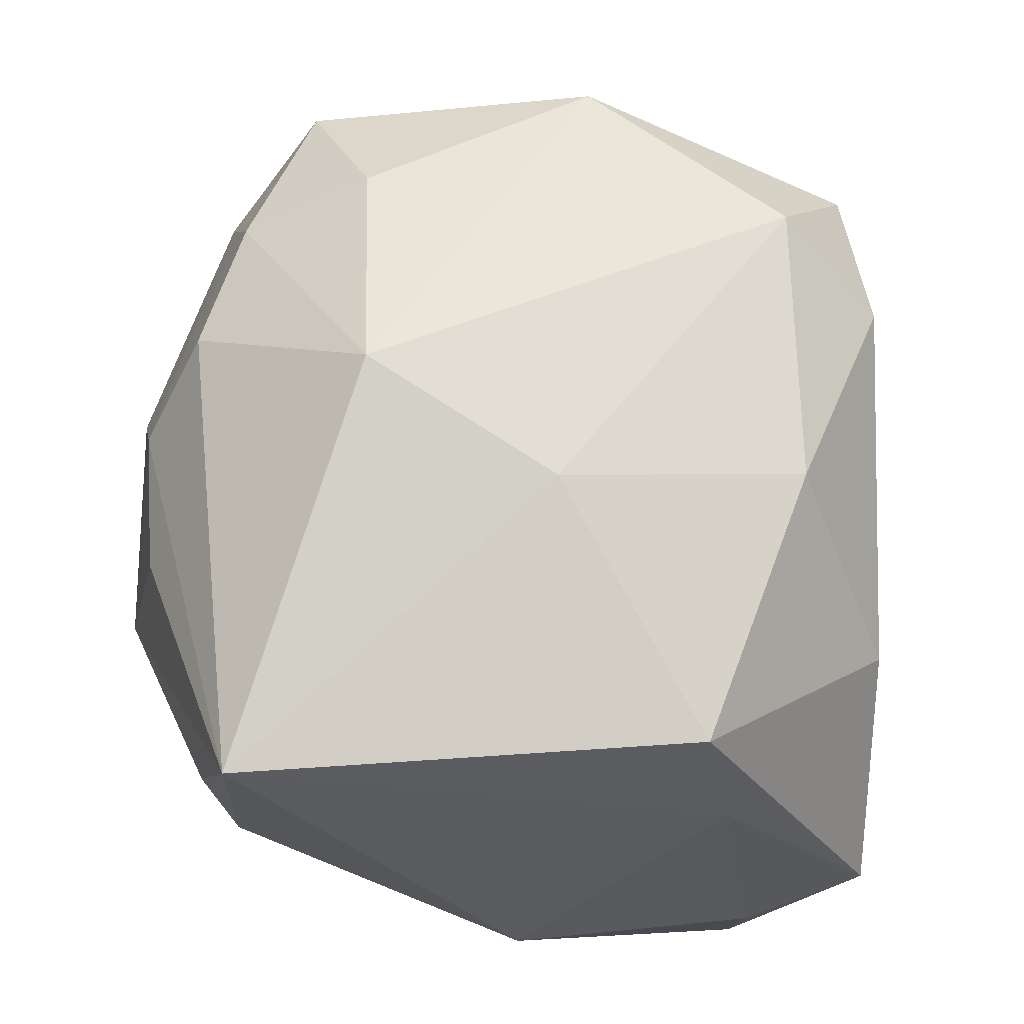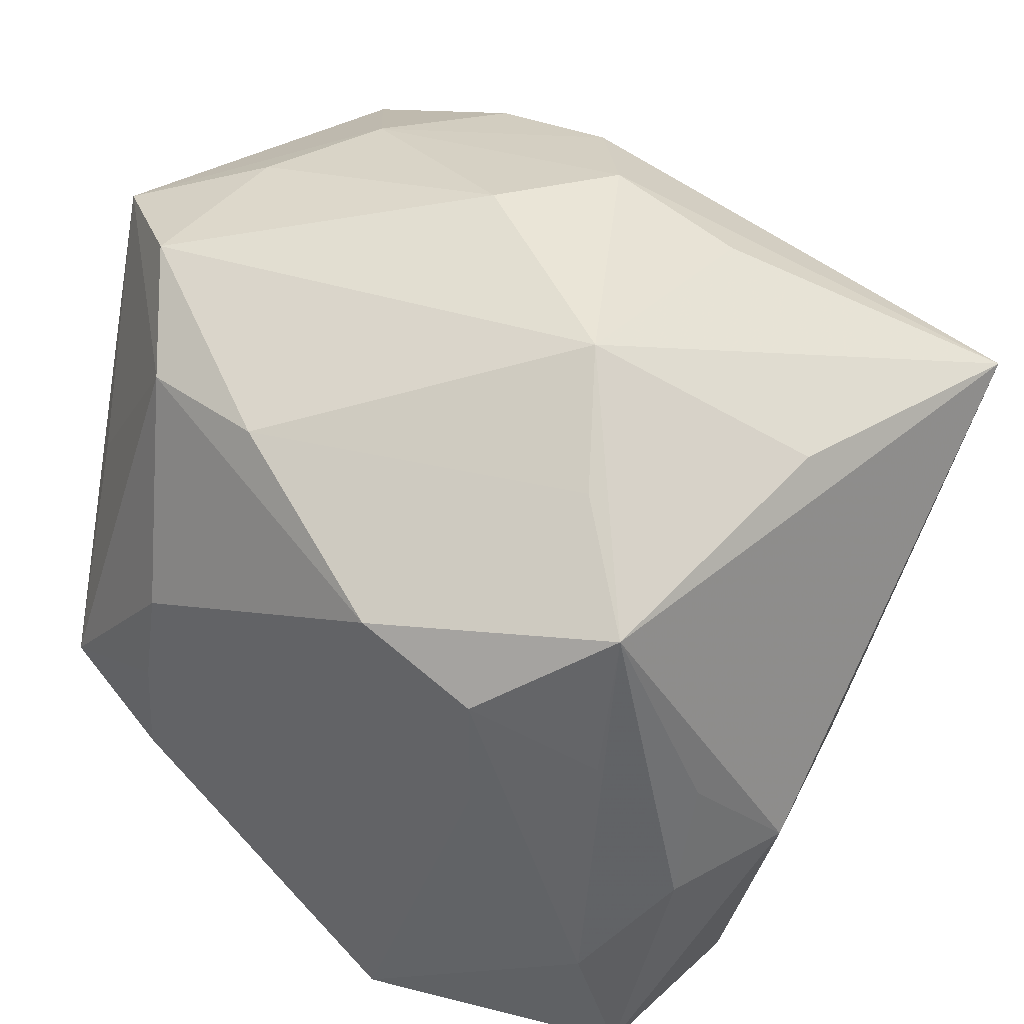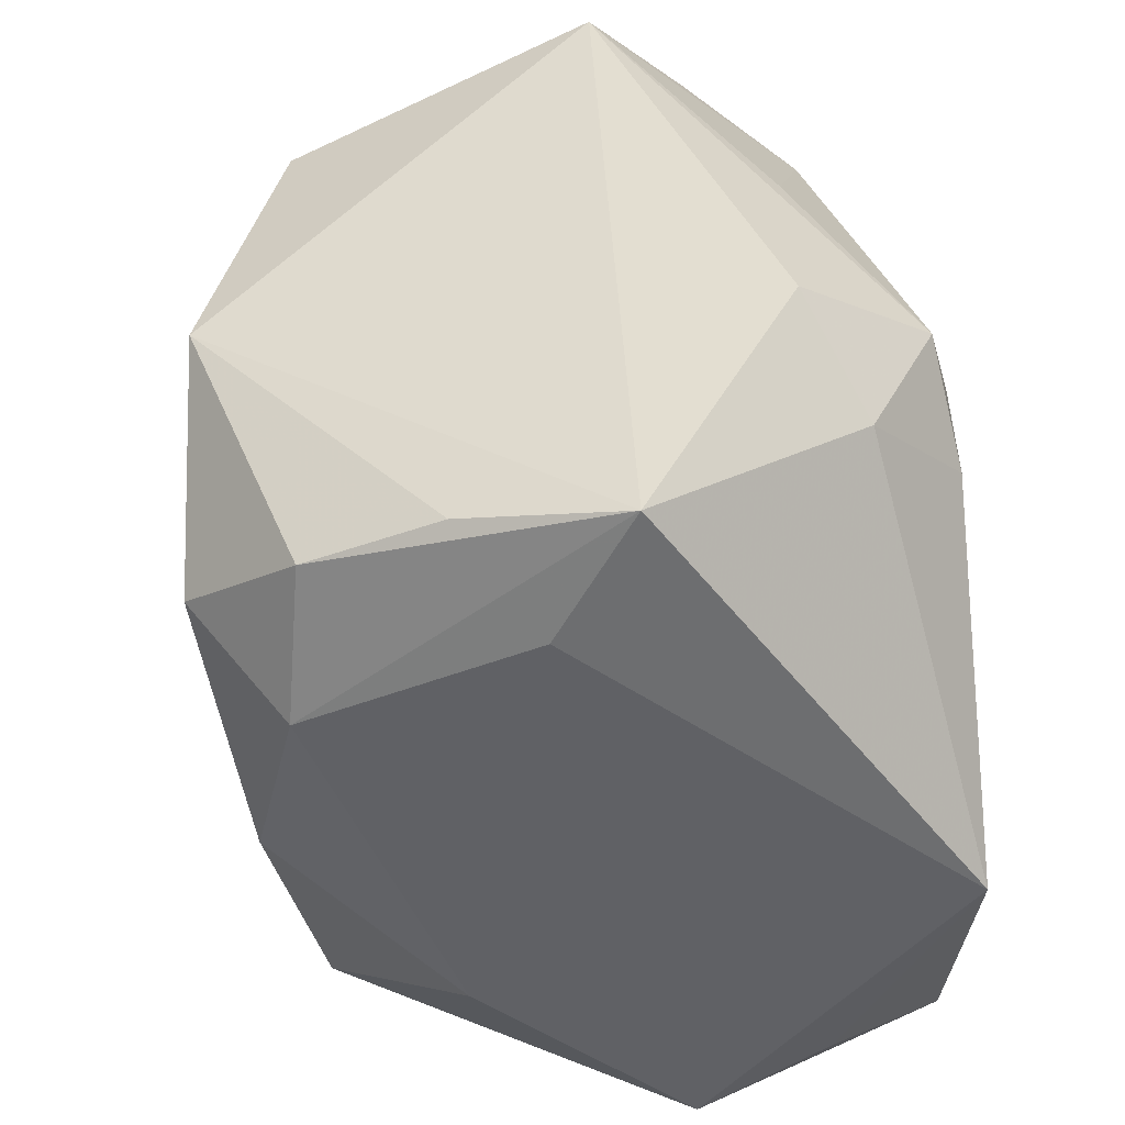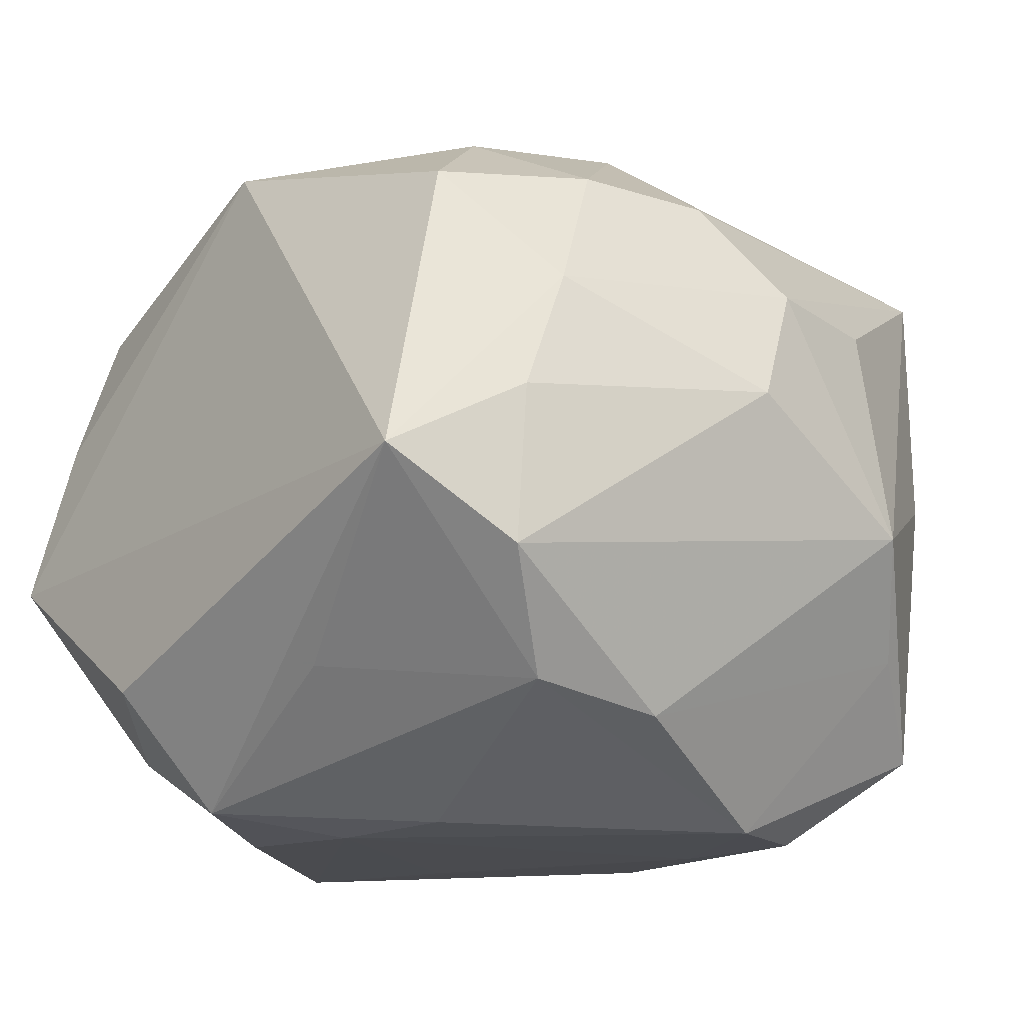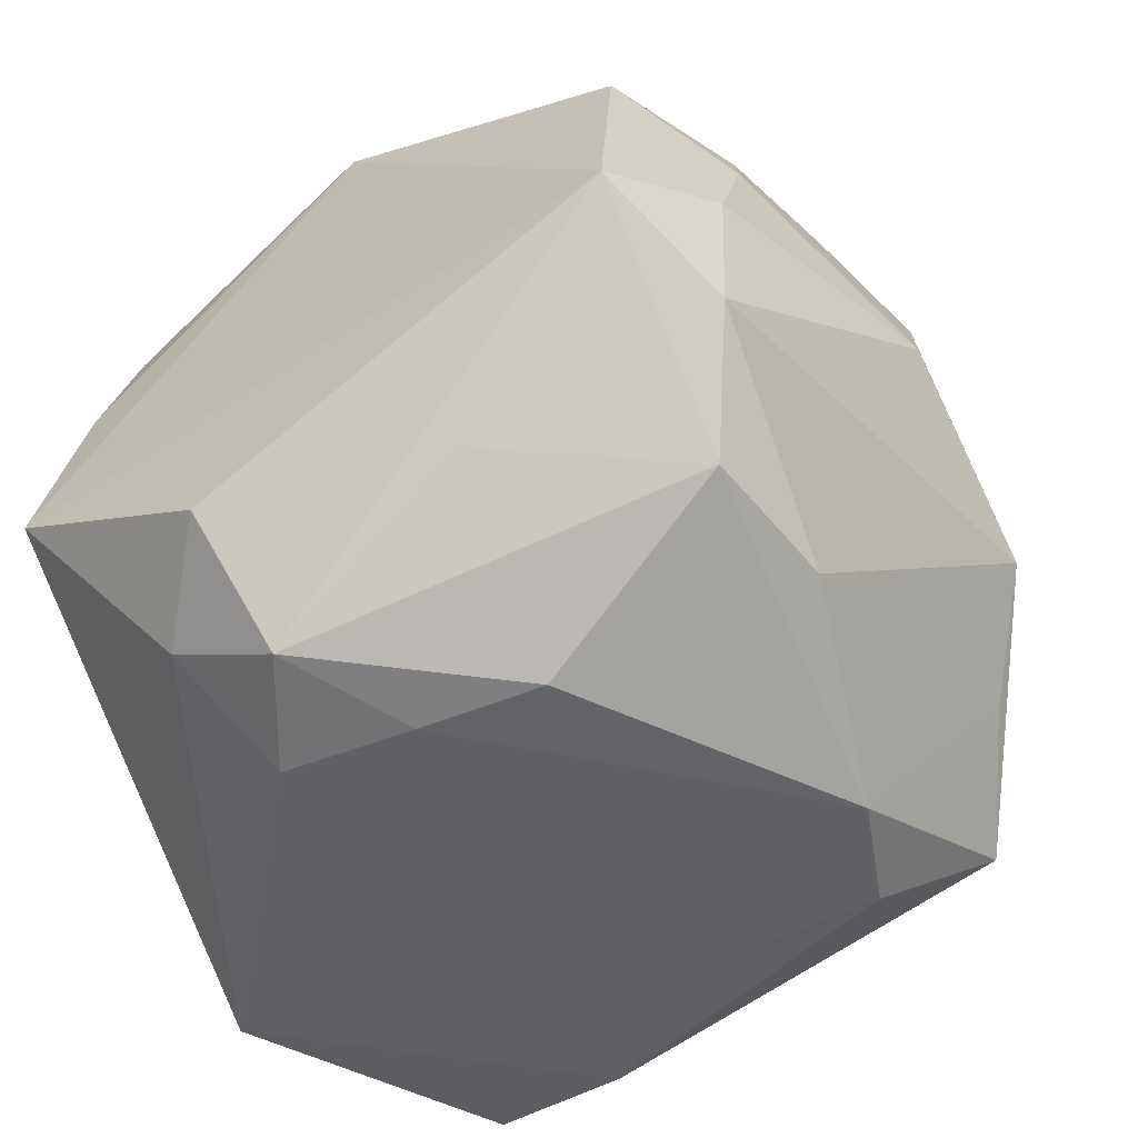
<metadata>
{"format":"obj","ext":"obj","renderer":"f3d","projection":"perspective","resolution":1024,"background":"white","views":[{"elev":66.2,"azim":-84.8,"up":"+Z"},{"elev":49.5,"azim":-146.1,"up":"+Y"},{"elev":-48.1,"azim":94.9,"up":"+Y"},{"elev":-14.2,"azim":135.9,"up":"+Z"},{"elev":-46.8,"azim":120.3,"up":"+Z"}]}
</metadata>
<code>
v 0.01679 0.02799 0.02543
v -0.03085 -0.03535 -0.006689
v -0.02468 -0.03401 -0.01856
v 0.01769 0.009614 -0.0307
v 0.028 -0.02765 0.01999
v -0.03192 -0.02095 0.01257
v 0.03051 0.02315 0.02375
v -0.03651 0.0227 0.0268
v -0.007884 -0.01832 -0.03133
v 0.02019 0.01665 0.03102
v 0.03 -0.007269 -0.02949
v -0.009092 -0.003416 0.03305
v 0.03165 -0.002931 0.02993
v -0.01532 -0.03422 0.01146
v -0.02978 0.0282 0.002603
v 0.02283 0.02759 -0.02071
v -0.0004932 0.01411 0.03595
v -0.02687 0.02765 -0.02285
v 0.02319 0.03122 0.01389
v -0.02862 -0.0104 -0.0304
v -0.004825 -0.02518 0.02818
v -0.01389 0.03375 0.01594
v 0.02033 -0.01307 -0.0313
v 0.03458 -0.03156 -0.006269
v -0.001471 0.03566 0.01666
v 0.01917 -0.00128 -0.03133
v 0.01991 -0.02203 0.03048
v 0.03288 0.01036 -0.01864
v 0.005283 0.03094 0.02477
v -0.0297 -0.01826 0.02606
v -0.03379 -0.00324 -0.02295
v 0.02831 0.03189 0.003024
v -0.0176 0.007924 -0.03115
v 0.02964 -0.01768 -0.02402
v 0.01075 0.02974 -0.0228
v -0.02711 0.01357 -0.02596
v -0.01846 0.03269 -0.0147
v 0.03214 -0.0283 0.008045
v 0.02965 0.03213 -0.01098
v 0.004807 0.03827 0.005747
v -0.03163 -0.02428 -0.02849
v -0.005115 -0.03463 -0.03133
v -0.01746 0.0205 -0.0309
v -0.01253 0.03827 -0.00471
v -0.006917 0.02455 -0.03095
v 0.03981 0.02725 -0.003348
v -0.03339 0.007205 -0.01933
v -0.03873 -0.00268 -0.01289
v -0.03425 -0.02482 -0.01366
v 0.03795 -0.01052 -0.01897
v 0.01486 -0.03136 0.02216
v 0.02334 -0.03301 0.001296
f 44 40 39
f 7 13 46
f 46 13 24
f 24 50 46
f 46 50 11
f 27 13 17
f 5 13 27
f 44 39 35
f 17 13 10
f 13 7 10
f 19 7 46
f 38 13 5
f 5 24 38
f 38 24 13
f 42 9 26
f 50 24 34
f 34 11 50
f 34 24 42
f 16 39 46
f 16 35 39
f 45 35 16
f 2 30 6
f 2 14 30
f 6 30 8
f 8 48 6
f 8 22 44
f 17 29 8
f 12 27 17
f 17 8 12
f 12 8 30
f 51 24 5
f 5 27 51
f 1 19 29
f 7 19 1
f 1 10 7
f 1 29 17
f 17 10 1
f 32 39 40
f 40 19 32
f 46 39 32
f 32 19 46
f 42 26 23
f 23 26 11
f 23 34 42
f 11 34 23
f 46 11 28
f 28 16 46
f 11 16 28
f 11 26 4
f 4 16 11
f 4 26 45
f 45 16 4
f 25 8 29
f 22 8 25
f 29 19 25
f 25 19 40
f 25 40 44
f 44 22 25
f 44 35 37
f 37 35 45
f 15 8 44
f 24 51 52
f 52 51 14
f 42 24 52
f 52 2 42
f 14 2 52
f 21 51 27
f 21 12 30
f 27 12 21
f 30 14 21
f 14 51 21
f 48 31 41
f 48 8 18
f 8 15 18
f 18 37 45
f 44 37 18
f 18 15 44
f 48 41 49
f 49 41 2
f 6 48 49
f 49 2 6
f 42 2 3
f 3 41 42
f 2 41 3
f 47 31 48
f 48 18 47
f 47 18 31
f 43 18 45
f 20 41 31
f 31 18 20
f 42 41 20
f 18 43 36
f 36 20 18
f 43 20 36
f 33 20 43
f 33 43 45
f 33 9 42
f 42 20 33
f 45 26 33
f 33 26 9

</code>
